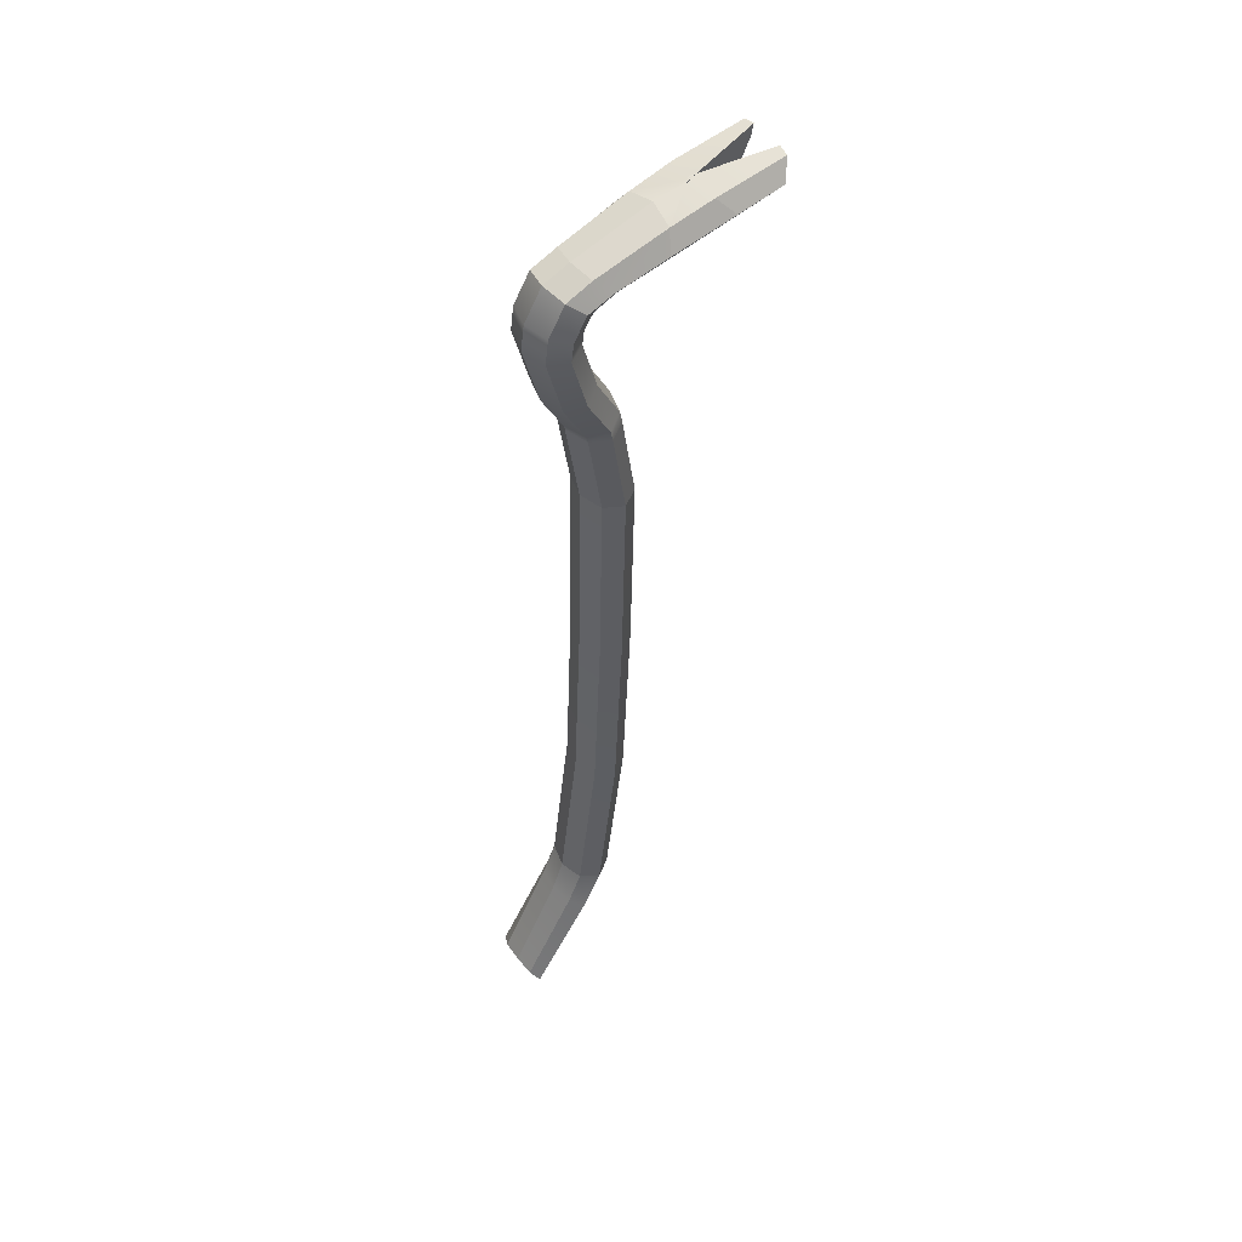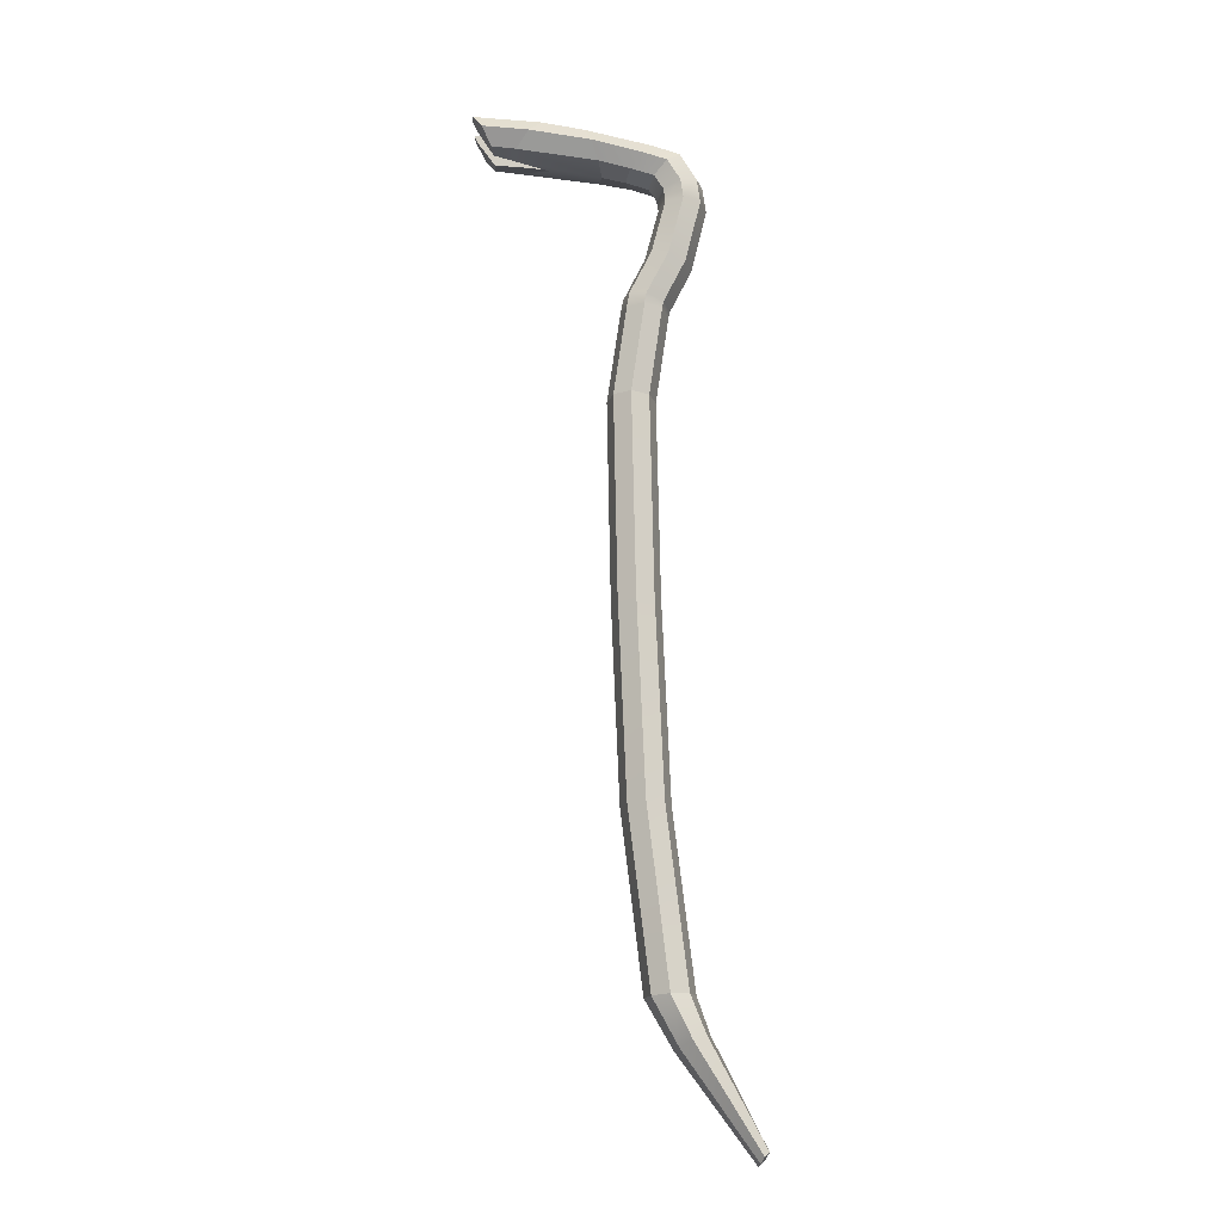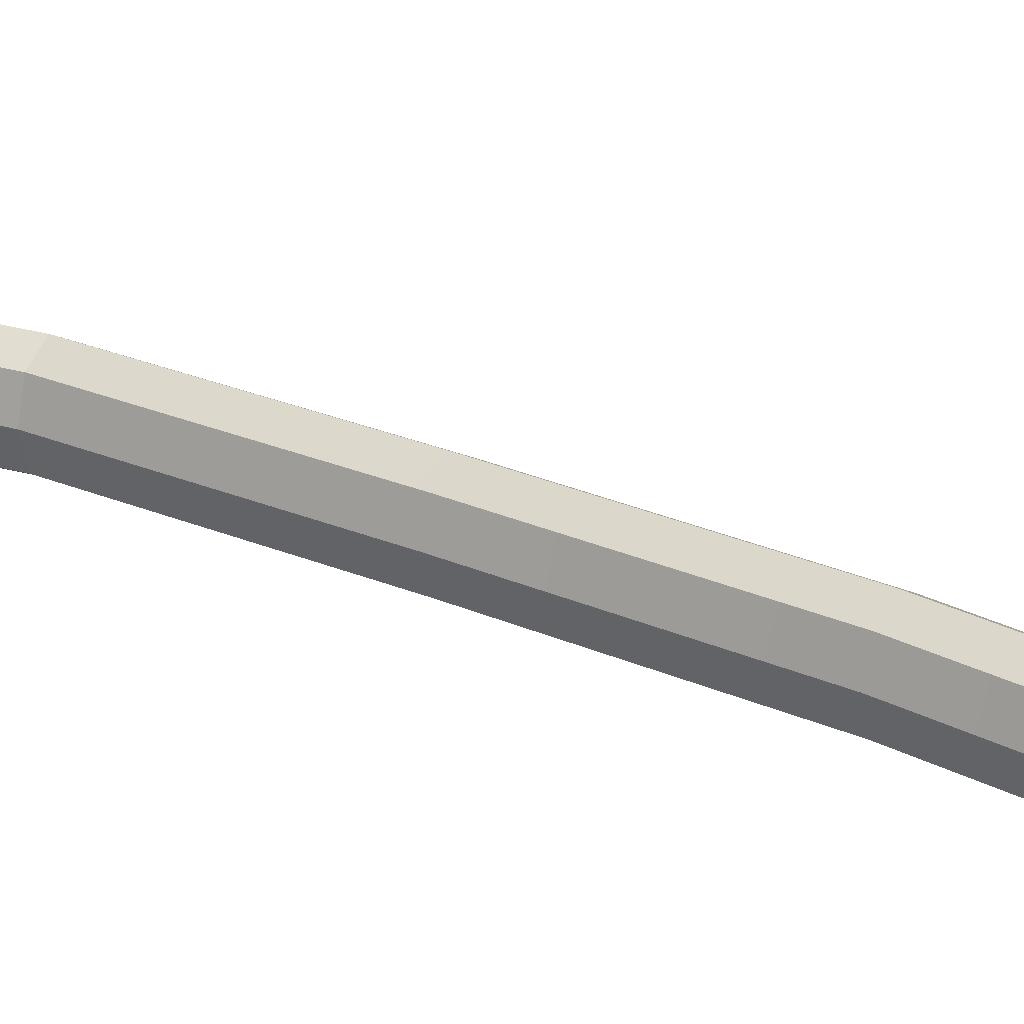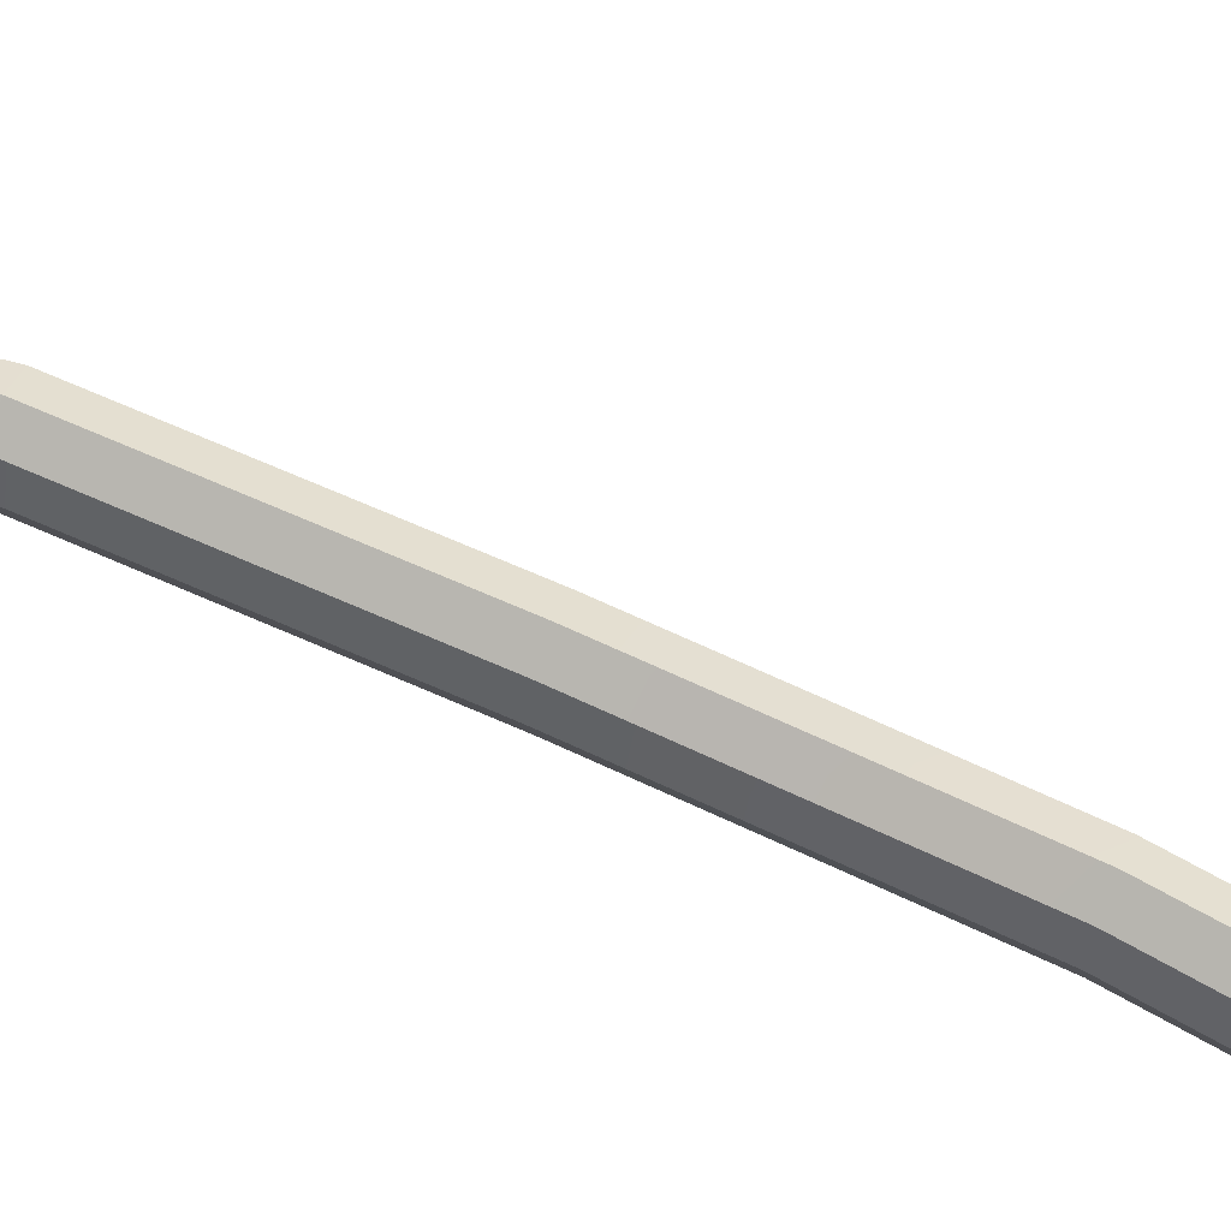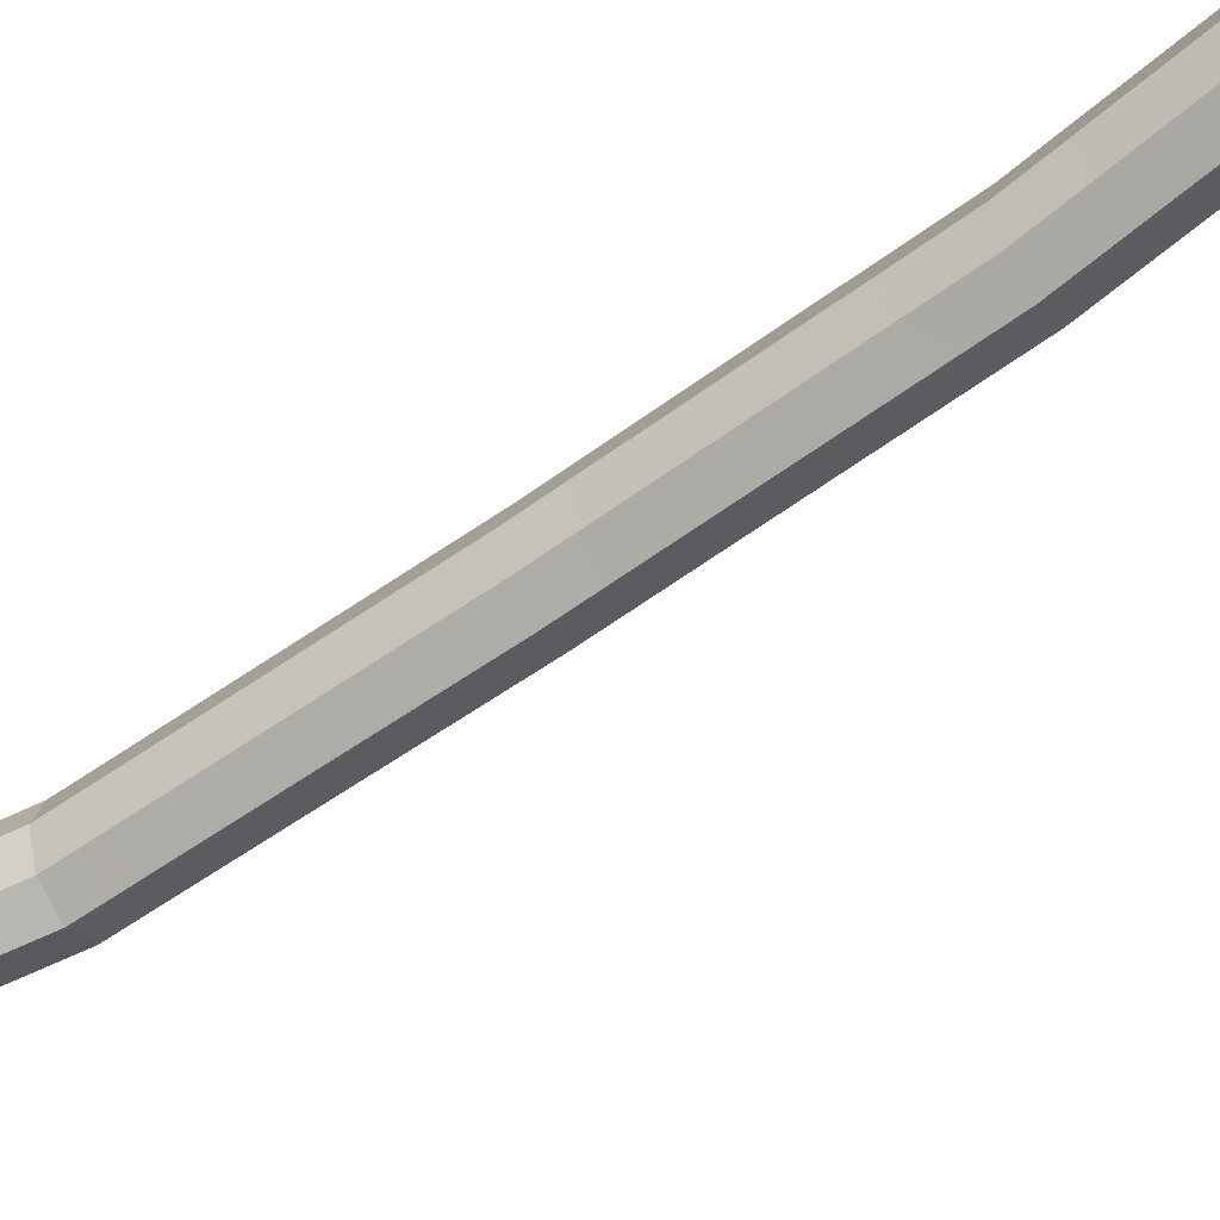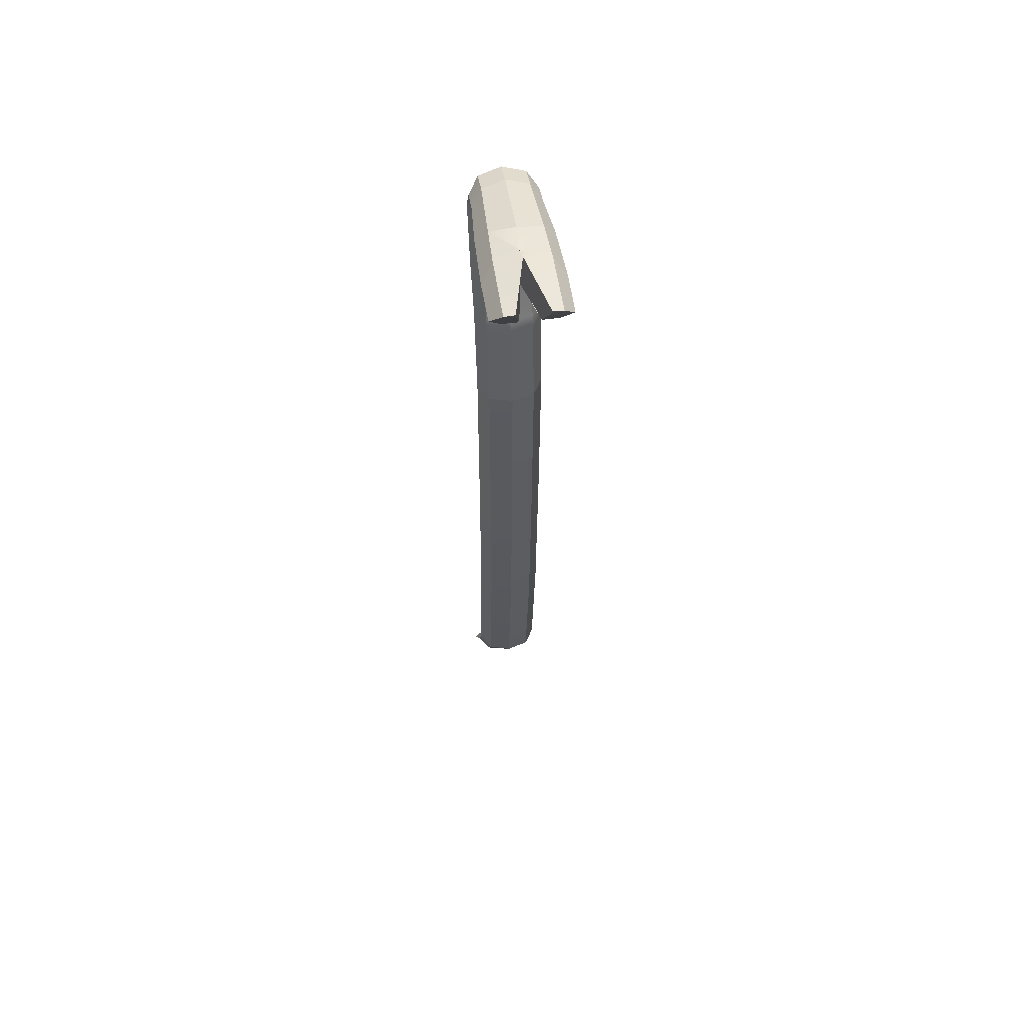
<metadata>
{"format":"obj","ext":"obj","renderer":"f3d","projection":"perspective","resolution":1024,"background":"white","views":[{"elev":52.7,"azim":-36.4,"up":"+Y"},{"elev":-16.3,"azim":-179.6,"up":"+Y"},{"elev":27.4,"azim":-58.3,"up":"+Z"},{"elev":66.0,"azim":-66.9,"up":"+Z"},{"elev":-58.5,"azim":-54.9,"up":"+Z"},{"elev":56.1,"azim":82.2,"up":"+Y"}]}
</metadata>
<code>
g default
v -8.741 1.387 -9.338
v -9.188 0.7315 -9.191
v -9.194 0.741 -9.332
v -9.213 0.7786 -9.403
v -9.231 0.7718 -9.191
v -8.82 1.422 -9.409
v -9.247 0.8062 -9.329
v -9.194 0.741 -9.051
v -8.715 1.375 -9.191
v -8.901 1.458 -9.338
v -8.741 1.387 -9.044
v -9.254 0.814 -9.191
v -8.581 1.682 -9.34
v -8.692 1.688 -9.408
v -9.213 0.7786 -8.979
v -8.54 1.681 -9.191
v -9.247 0.8062 -9.053
v -8.805 1.696 -9.341
v -8.927 1.468 -9.191
v -8.82 1.422 -8.973
v -8.581 1.682 -9.042
v -8.901 1.458 -9.044
v -8.848 1.697 -9.191
v -8.692 1.688 -8.974
v -8.805 1.696 -9.041
v -8.669 2.82 -9.342
v -8.557 2.818 -9.408
v -8.669 2.82 -9.041
v -8.557 2.818 -8.974
v -8.451 5.997 -9.341
v -8.562 5.993 -9.408
v -8.467 6.089 -9.341
v -8.575 6.06 -9.408
v -8.408 5.997 -9.191
v -8.426 6.1 -9.191
v -8.675 5.989 -9.341
v -8.684 6.031 -9.342
v -8.451 5.997 -9.041
v -8.608 6.374 -9.342
v -8.717 5.987 -9.191
v -7.738 7.091 -9.363
v -7.518 7.218 -9.438
v -7.579 7.111 -9.36
v -8.467 6.089 -9.041
v -7.59 7.097 -9.259
v -7.548 7.161 -9.264
v -8.717 6.343 -9.408
v -7.82 7.186 -9.442
v -7.453 7.322 -9.363
v -8.567 6.385 -9.191
v -7.473 7.272 -9.281
v -7.445 7.335 -9.295
v -8.725 6.019 -9.191
v -8.562 5.993 -8.974
v -8.684 6.031 -9.041
v -8.575 6.06 -8.974
v -8.825 6.314 -9.341
v -8.675 5.989 -9.041
v -7.903 7.28 -9.363
v -7.548 7.161 -9.118
v -7.579 7.111 -9.023
v -7.59 7.097 -9.123
v -8.27 7.01 -9.356
v -8.608 6.374 -9.041
v -7.445 7.335 -9.088
v -7.453 7.322 -9.02
v -7.473 7.272 -9.102
v -8.825 6.314 -9.041
v -8.866 6.303 -9.191
v -7.518 7.218 -8.945
v -7.738 7.091 -9.019
v -8.717 6.343 -8.974
v -8.224 7.121 -9.431
v -8.699 6.728 -9.342
v -7.928 7.306 -9.182
v -7.82 7.186 -8.94
v -8.289 6.97 -9.191
v -8.813 6.724 -9.408
v -8.656 6.73 -9.191
v -8.177 7.231 -9.356
v -7.903 7.28 -9.019
v -7.928 7.306 -9.2
v -8.475 6.962 -9.339
v -8.923 6.719 -9.341
v -8.27 7.01 -9.026
v -8.552 7.042 -9.408
v -8.445 6.934 -9.191
v -8.699 6.728 -9.04
v -8.224 7.121 -8.951
v -8.795 6.849 -9.408
v -8.686 6.817 -9.342
v -8.923 6.719 -9.041
v -8.628 7.12 -9.339
v -8.156 7.27 -9.191
v -8.813 6.724 -8.974
v -8.966 6.717 -9.191
v -8.644 6.805 -9.191
v -8.626 6.912 -9.342
v -8.711 6.989 -9.408
v -8.177 7.231 -9.027
v -8.902 6.879 -9.341
v -8.594 6.884 -9.191
v -8.475 6.962 -9.043
v -8.686 6.817 -9.04
v -8.794 7.06 -9.34
v -8.626 6.912 -9.04
v -8.657 7.148 -9.191
v -8.628 7.12 -9.043
v -8.552 7.042 -8.974
v -8.942 6.89 -9.191
v -8.795 6.849 -8.974
v -8.826 7.087 -9.191
v -8.711 6.989 -8.975
v -8.902 6.879 -9.042
v -8.794 7.06 -9.042
v -8.445 2.816 -9.341
v -8.402 2.816 -9.191
v -8.445 2.816 -9.041
v -8.712 2.82 -9.191
v -8.502 4.113 -9.408
v -8.39 4.112 -9.341
v -8.347 4.112 -9.191
v -8.615 4.114 -9.341
v -8.39 4.112 -9.041
v -8.657 4.114 -9.191
v -8.502 4.113 -8.974
v -8.615 4.114 -9.041
v -8.477 5.399 -9.408
v -8.365 5.4 -9.341
v -8.323 5.401 -9.191
v -8.59 5.397 -9.342
v -8.365 5.4 -9.041
v -8.633 5.397 -9.191
v -8.477 5.399 -8.974
v -8.59 5.397 -9.041
v -7.514 7.212 -9.272
v -7.713 7.075 -9.23
v -7.514 7.212 -9.111
v -7.713 7.075 -9.152
v -7.961 7.026 -9.174
v -7.968 7.3 -9.173
v -7.945 7.033 -9.185
v -7.945 7.293 -9.185
g pasted__pCylinder62
f 2 3 1 9
f 4 3 5
f 3 2 5
f 3 4 6 1
f 7 4 5
f 2 8 5
f 4 7 10 6
f 11 8 2 9
f 12 7 5
f 9 1 13 16
f 1 6 14 13
f 8 15 5
f 17 12 5
f 15 17 5
f 18 14 6 10
f 7 12 19 10
f 20 15 8 11
f 21 11 9 16
f 19 12 17 22
f 22 17 15 20
f 23 18 10 19
f 11 21 24 20
f 23 19 22 25
f 25 22 20 24
f 14 18 26 27
f 28 25 24 29
f 32 30 31 33
f 35 34 30 32
f 33 31 36 37
f 38 34 35 44
f 39 32 33 47
f 37 36 40 53
f 42 43 41 48
f 45 43 46
f 47 33 37 57
f 43 45 137 41
f 49 42 48 59
f 50 35 32 39
f 51 49 52
f 54 38 44 56
f 44 35 50 64
f 55 53 40 58
f 57 37 53 69
f 58 54 56 55
f 60 61 62
f 62 61 71 139
f 48 41 63 73
f 56 44 64 72
f 65 66 67
f 53 55 68 69
f 71 61 70 76
f 55 56 72 68
f 59 48 73 80
f 74 39 47 78
f 59 75 52 49
f 76 70 66 81
f 77 63 41 137 140
f 78 47 57 84
f 79 50 39 74
f 64 50 79 88
f 82 81 66 65
f 73 63 83 86
f 84 57 69 96
f 85 71 76 89
f 80 73 86 93
f 71 85 77 140 142 139
f 63 77 87 83
f 72 64 88 95
f 89 76 81 100
f 74 78 90 91
f 79 74 91 97
f 69 68 92 96
f 87 77 85 103
f 94 80 93 107
f 68 72 95 92
f 97 91 98 102
f 99 98 91 90
f 101 90 78 84
f 79 97 104 88
f 103 85 89 109
f 105 99 90 101
f 97 102 106 104
f 108 100 94 107
f 109 89 100 108
f 110 101 84 96
f 88 104 111 95
f 112 105 101 110
f 110 96 92 114
f 104 106 113 111
f 114 92 95 111
f 112 110 114 115
f 111 113 115 114
f 13 14 27 116
f 16 13 116 117
f 21 16 117 118
f 18 23 119 26
f 24 21 118 29
f 23 25 28 119
f 116 27 120 121
f 117 116 121 122
f 27 26 123 120
f 118 117 122 124
f 26 119 125 123
f 29 118 124 126
f 119 28 127 125
f 28 29 126 127
f 121 120 128 129
f 122 121 129 130
f 120 123 131 128
f 124 122 130 132
f 123 125 133 131
f 126 124 132 134
f 125 127 135 133
f 127 126 134 135
f 129 128 31 30
f 130 129 30 34
f 128 131 36 31
f 132 130 34 38
f 131 133 40 36
f 134 132 38 54
f 133 135 58 40
f 135 134 54 58
f 46 43 42 136
f 136 42 49 51
f 138 70 61 60
f 67 66 70 138
f 75 59 80 94 141
f 100 81 82 143 141 94
f 98 99 86 83
f 102 98 83 87
f 99 105 93 86
f 106 102 87 103
f 105 112 107 93
f 113 106 103 109
f 112 115 108 107
f 115 113 109 108
f 143 82 65 67 138 60 62 139 142
f 142 140 137 45 46 136 51 52 75 141 143

</code>
